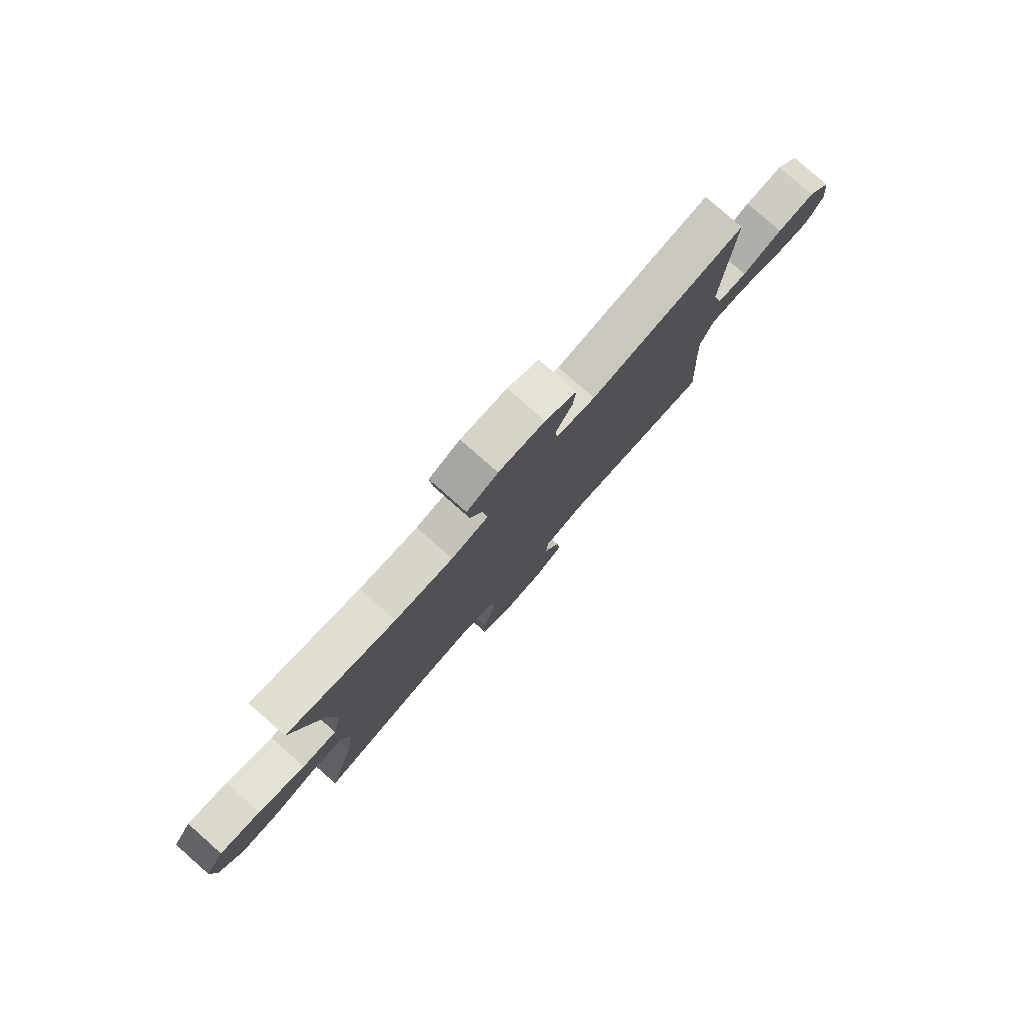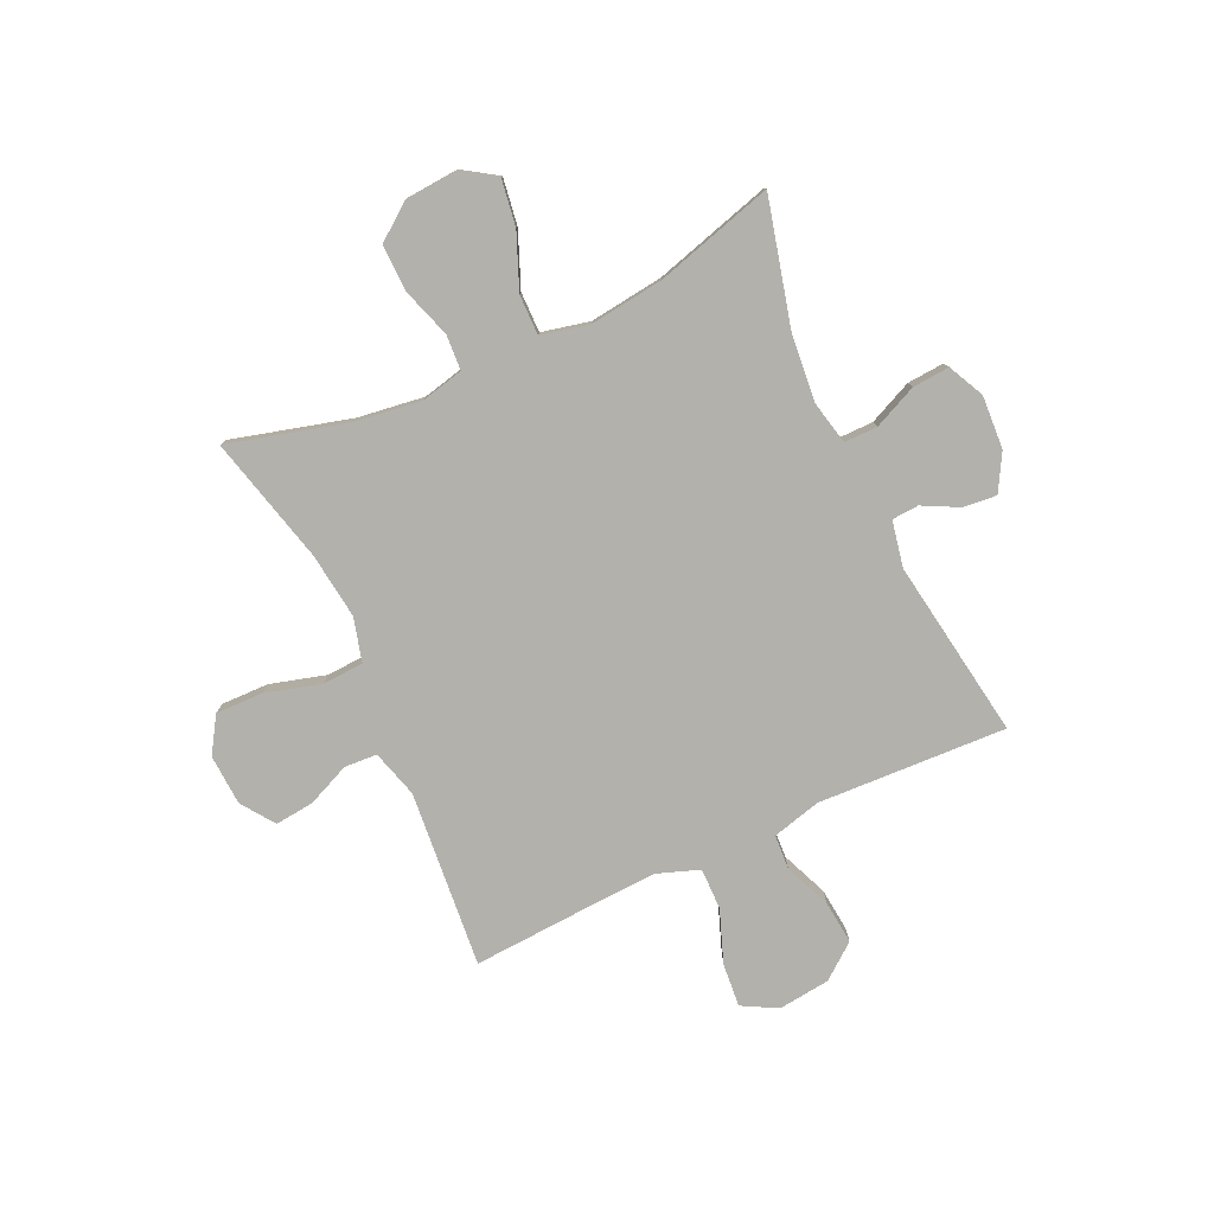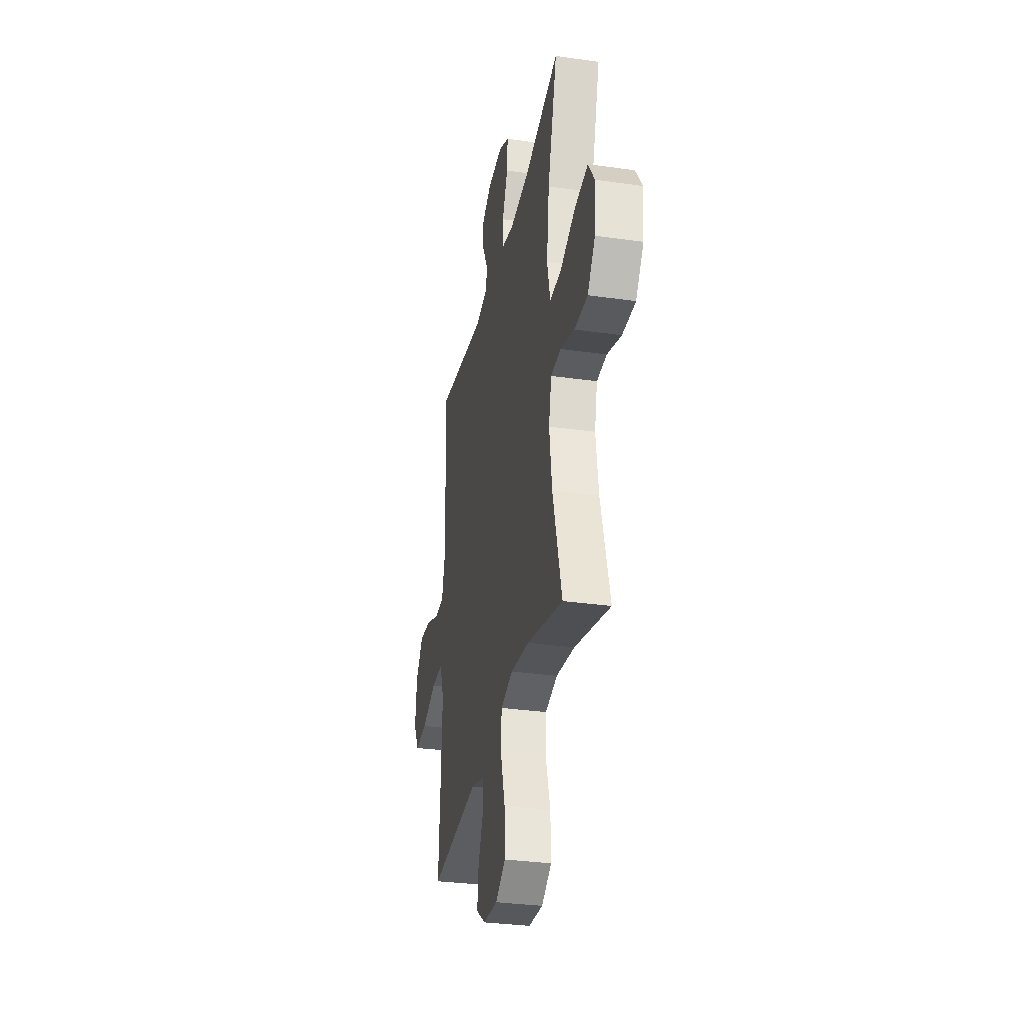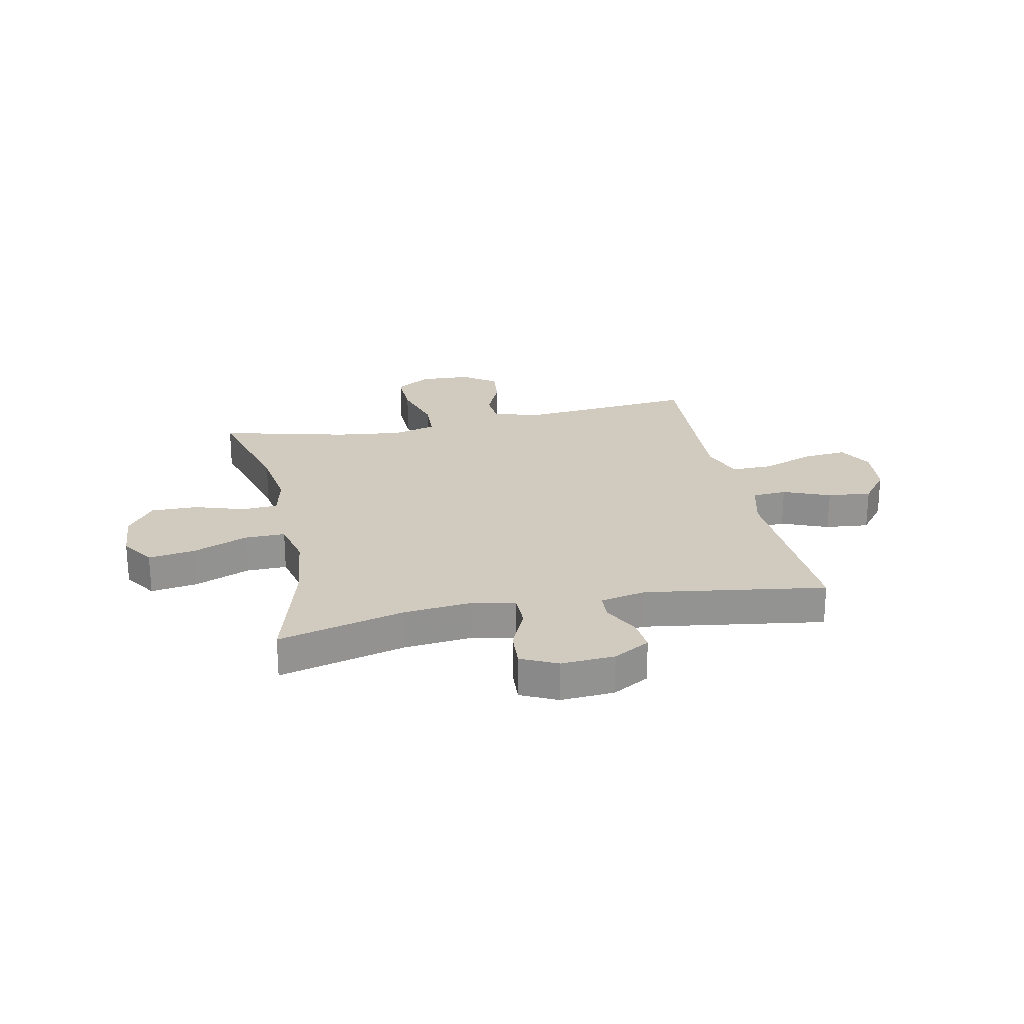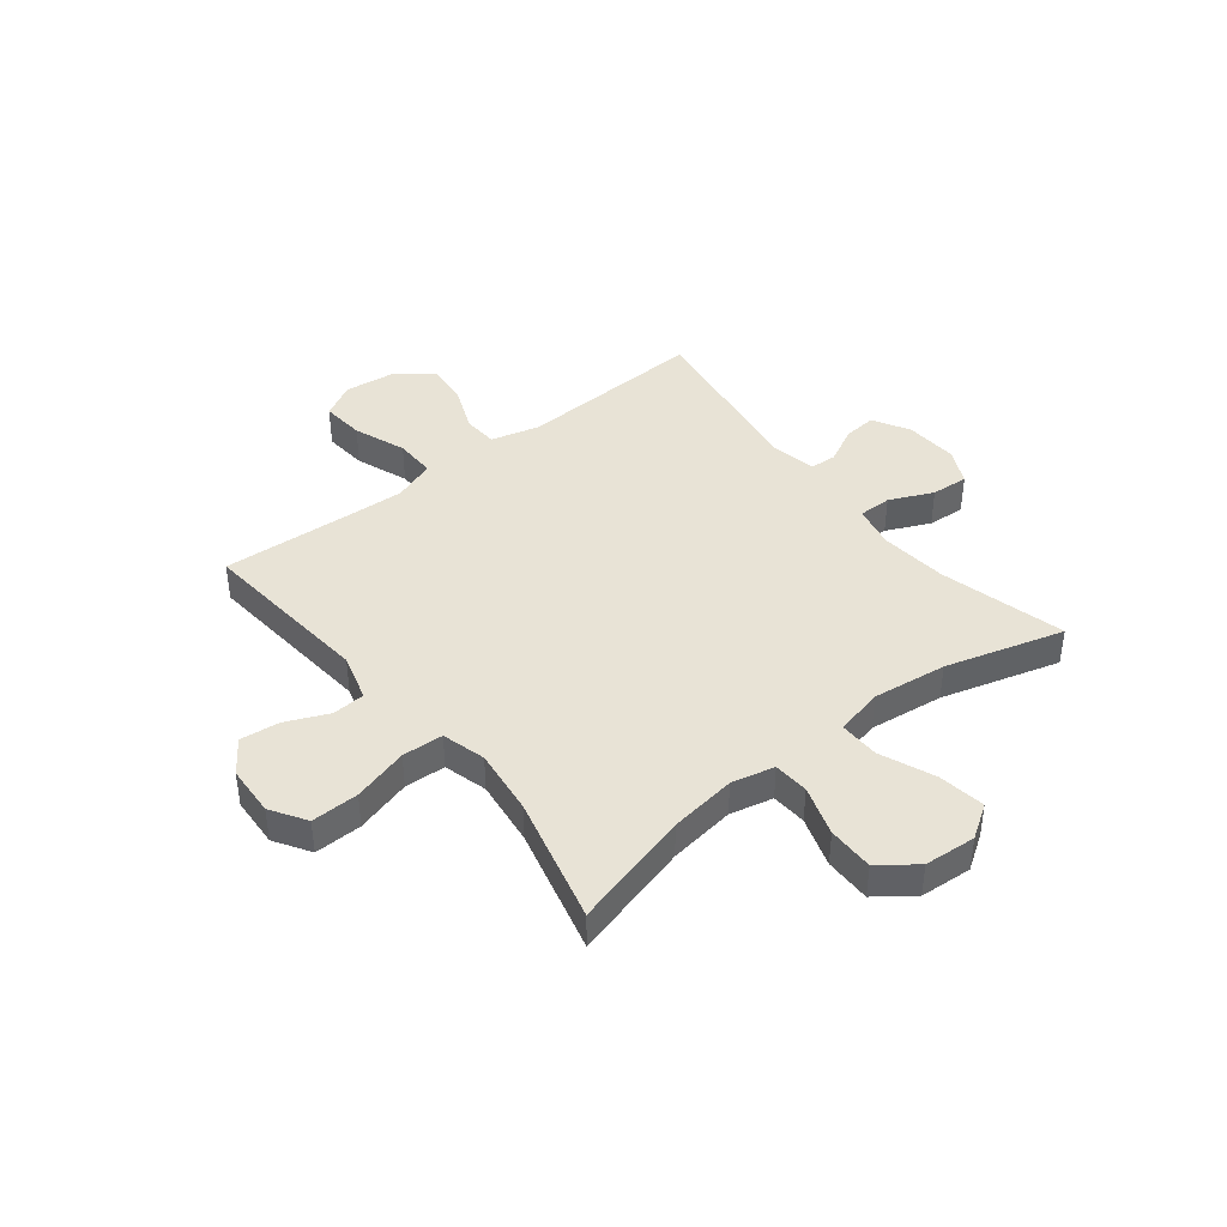
<metadata>
{"format":"obj","ext":"obj","renderer":"f3d","projection":"perspective","resolution":1024,"background":"white","views":[{"elev":79.8,"azim":-48.6,"up":"+Z"},{"elev":-79.1,"azim":-65.1,"up":"+Y"},{"elev":-31.6,"azim":-101.4,"up":"+Z"},{"elev":23.6,"azim":-11.9,"up":"+Y"},{"elev":41.5,"azim":-128.3,"up":"+Y"}]}
</metadata>
<code>
v 0.5 0.07 -0.5
v 0.176 0.07 -0.47
v 0.089 0.07 -0.495
v 0.085 0.07 -0.555
v 0.119 0.07 -0.633
v 0.127 0.07 -0.705
v 0.066 0.07 -0.748
v -0.027 0.07 -0.753
v -0.092 0.07 -0.712
v -0.09 0.07 -0.625
v -0.061 0.07 -0.523
v -0.065 0.07 -0.448
v -0.145 0.07 -0.426
v -0.266 0.07 -0.441
v -0.5 0.07 -0.5
v -0.441 0.07 -0.283
v -0.424 0.07 -0.161
v -0.442 0.07 -0.082
v -0.507 0.07 -0.078
v -0.599 0.07 -0.108
v -0.684 0.07 -0.109
v -0.734 0.07 -0.042
v -0.741 0.07 0.053
v -0.701 0.07 0.114
v -0.615 0.07 0.101
v -0.515 0.07 0.06
v -0.441 0.07 0.059
v -0.421 0.07 0.147
v -0.438 0.07 0.283
v -0.5 0.07 0.5
v -0.269 0.07 0.441
v -0.145 0.07 0.429
v -0.066 0.07 0.446
v -0.066 0.07 0.507
v -0.102 0.07 0.587
v -0.107 0.07 0.655
v -0.041 0.07 0.687
v 0.057 0.07 0.681
v 0.124 0.07 0.643
v 0.118 0.07 0.582
v 0.084 0.07 0.516
v 0.087 0.07 0.467
v 0.171 0.07 0.45
v 0.5 0.07 0.5
v 0.484 0.07 0.153
v 0.507 0.07 0.064
v 0.57 0.07 0.06
v 0.655 0.07 0.095
v 0.735 0.07 0.103
v 0.785 0.07 0.039
v 0.796 0.07 -0.056
v 0.761 0.07 -0.12
v 0.681 0.07 -0.113
v 0.585 0.07 -0.077
v 0.509 0.07 -0.076
v 0.481 0.07 -0.154
v 0.487 0.07 -0.276
v 0.5 0 -0.5
v 0.176 0 -0.47
v 0.089 0 -0.495
v 0.085 0 -0.555
v 0.119 0 -0.633
v 0.127 0 -0.705
v 0.066 0 -0.748
v -0.027 0 -0.753
v -0.092 0 -0.712
v -0.09 0 -0.625
v -0.061 0 -0.523
v -0.065 0 -0.448
v -0.145 0 -0.426
v -0.266 0 -0.441
v -0.5 0 -0.5
v -0.441 0 -0.283
v -0.424 0 -0.161
v -0.442 0 -0.082
v -0.507 0 -0.078
v -0.599 0 -0.108
v -0.684 0 -0.109
v -0.734 0 -0.042
v -0.741 0 0.053
v -0.701 0 0.114
v -0.615 0 0.101
v -0.515 0 0.06
v -0.441 0 0.059
v -0.421 0 0.147
v -0.438 0 0.283
v -0.5 0 0.5
v -0.269 0 0.441
v -0.145 0 0.429
v -0.066 0 0.446
v -0.066 0 0.507
v -0.102 0 0.587
v -0.107 0 0.655
v -0.041 0 0.687
v 0.057 0 0.681
v 0.124 0 0.643
v 0.118 0 0.582
v 0.084 0 0.516
v 0.087 0 0.467
v 0.171 0 0.45
v 0.5 0 0.5
v 0.484 0 0.153
v 0.507 0 0.064
v 0.57 0 0.06
v 0.655 0 0.095
v 0.735 0 0.103
v 0.785 0 0.039
v 0.796 0 -0.056
v 0.761 0 -0.12
v 0.681 0 -0.113
v 0.585 0 -0.077
v 0.509 0 -0.076
v 0.481 0 -0.154
v 0.487 0 -0.276
f 51 52 53 54
f 51 54 55
f 50 51 55
f 47 48 49 50
f 46 47 50 55
f 45 46 55 56
f 43 44 45
f 42 43 45 56
f 38 39 40 41
f 38 41 42
f 37 38 42
f 34 35 36 37
f 33 34 37 42
f 32 33 42 56
f 29 30 31
f 28 29 31 32
f 27 28 32 56
f 23 24 25 26
f 19 20 21 22
f 18 19 22 23
f 14 15 16
f 13 14 16 17
f 12 13 17 18
f 8 9 10 11
f 8 11 12
f 7 8 12
f 4 5 6 7
f 3 4 7 12
f 2 3 12 18
f 57 1 2 18
f 26 27 56 57
f 18 23 26 57
f 111 110 109 108
f 112 111 108
f 112 108 107
f 107 106 105 104
f 112 107 104 103
f 113 112 103 102
f 102 101 100
f 113 102 100 99
f 98 97 96 95
f 99 98 95
f 99 95 94
f 94 93 92 91
f 99 94 91 90
f 113 99 90 89
f 88 87 86
f 89 88 86 85
f 113 89 85 84
f 83 82 81 80
f 79 78 77 76
f 80 79 76 75
f 73 72 71
f 74 73 71 70
f 75 74 70 69
f 68 67 66 65
f 69 68 65
f 69 65 64
f 64 63 62 61
f 69 64 61 60
f 75 69 60 59
f 75 59 58 114
f 114 113 84 83
f 114 83 80 75
f 1 58 59 2
f 2 59 60 3
f 3 60 61 4
f 4 61 62 5
f 5 62 63 6
f 6 63 64 7
f 7 64 65 8
f 8 65 66 9
f 9 66 67 10
f 10 67 68 11
f 11 68 69 12
f 12 69 70 13
f 13 70 71 14
f 14 71 72 15
f 15 72 73 16
f 16 73 74 17
f 17 74 75 18
f 18 75 76 19
f 19 76 77 20
f 20 77 78 21
f 21 78 79 22
f 22 79 80 23
f 23 80 81 24
f 24 81 82 25
f 25 82 83 26
f 26 83 84 27
f 27 84 85 28
f 28 85 86 29
f 29 86 87 30
f 30 87 88 31
f 31 88 89 32
f 32 89 90 33
f 33 90 91 34
f 34 91 92 35
f 35 92 93 36
f 36 93 94 37
f 37 94 95 38
f 38 95 96 39
f 39 96 97 40
f 40 97 98 41
f 41 98 99 42
f 42 99 100 43
f 43 100 101 44
f 44 101 102 45
f 45 102 103 46
f 46 103 104 47
f 47 104 105 48
f 48 105 106 49
f 49 106 107 50
f 50 107 108 51
f 51 108 109 52
f 52 109 110 53
f 53 110 111 54
f 54 111 112 55
f 55 112 113 56
f 56 113 114 57
f 57 114 58 1

</code>
